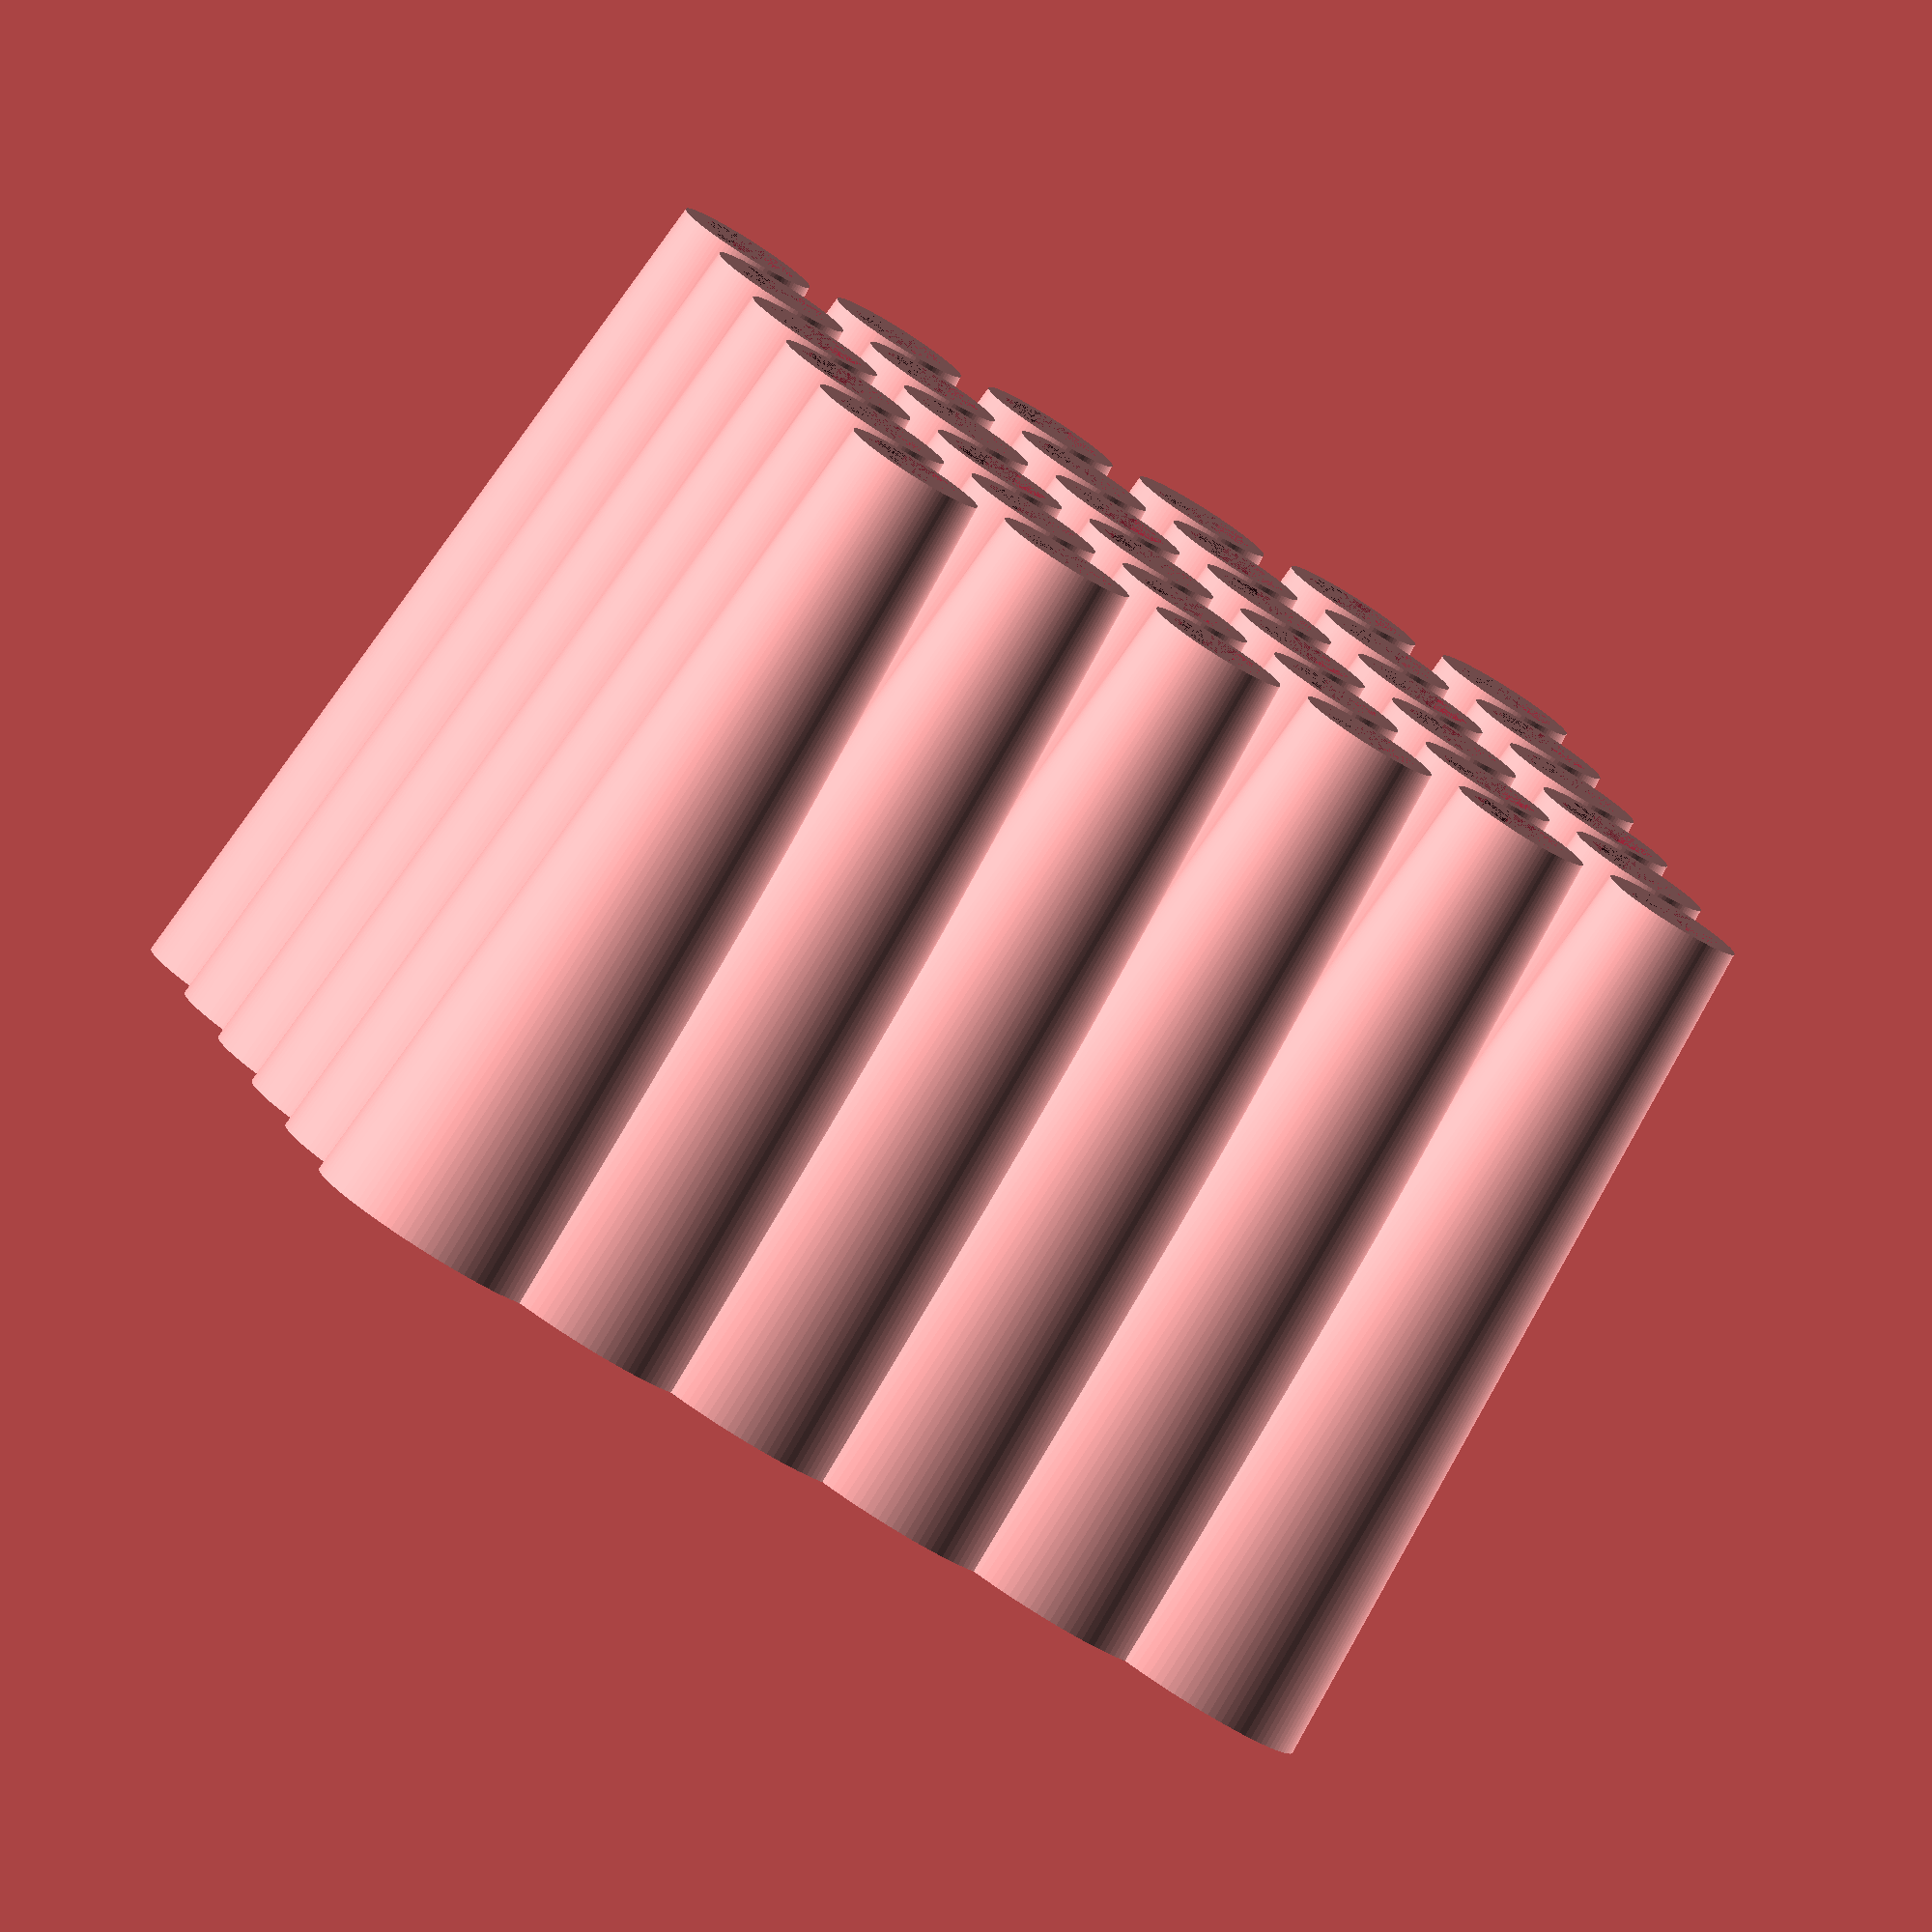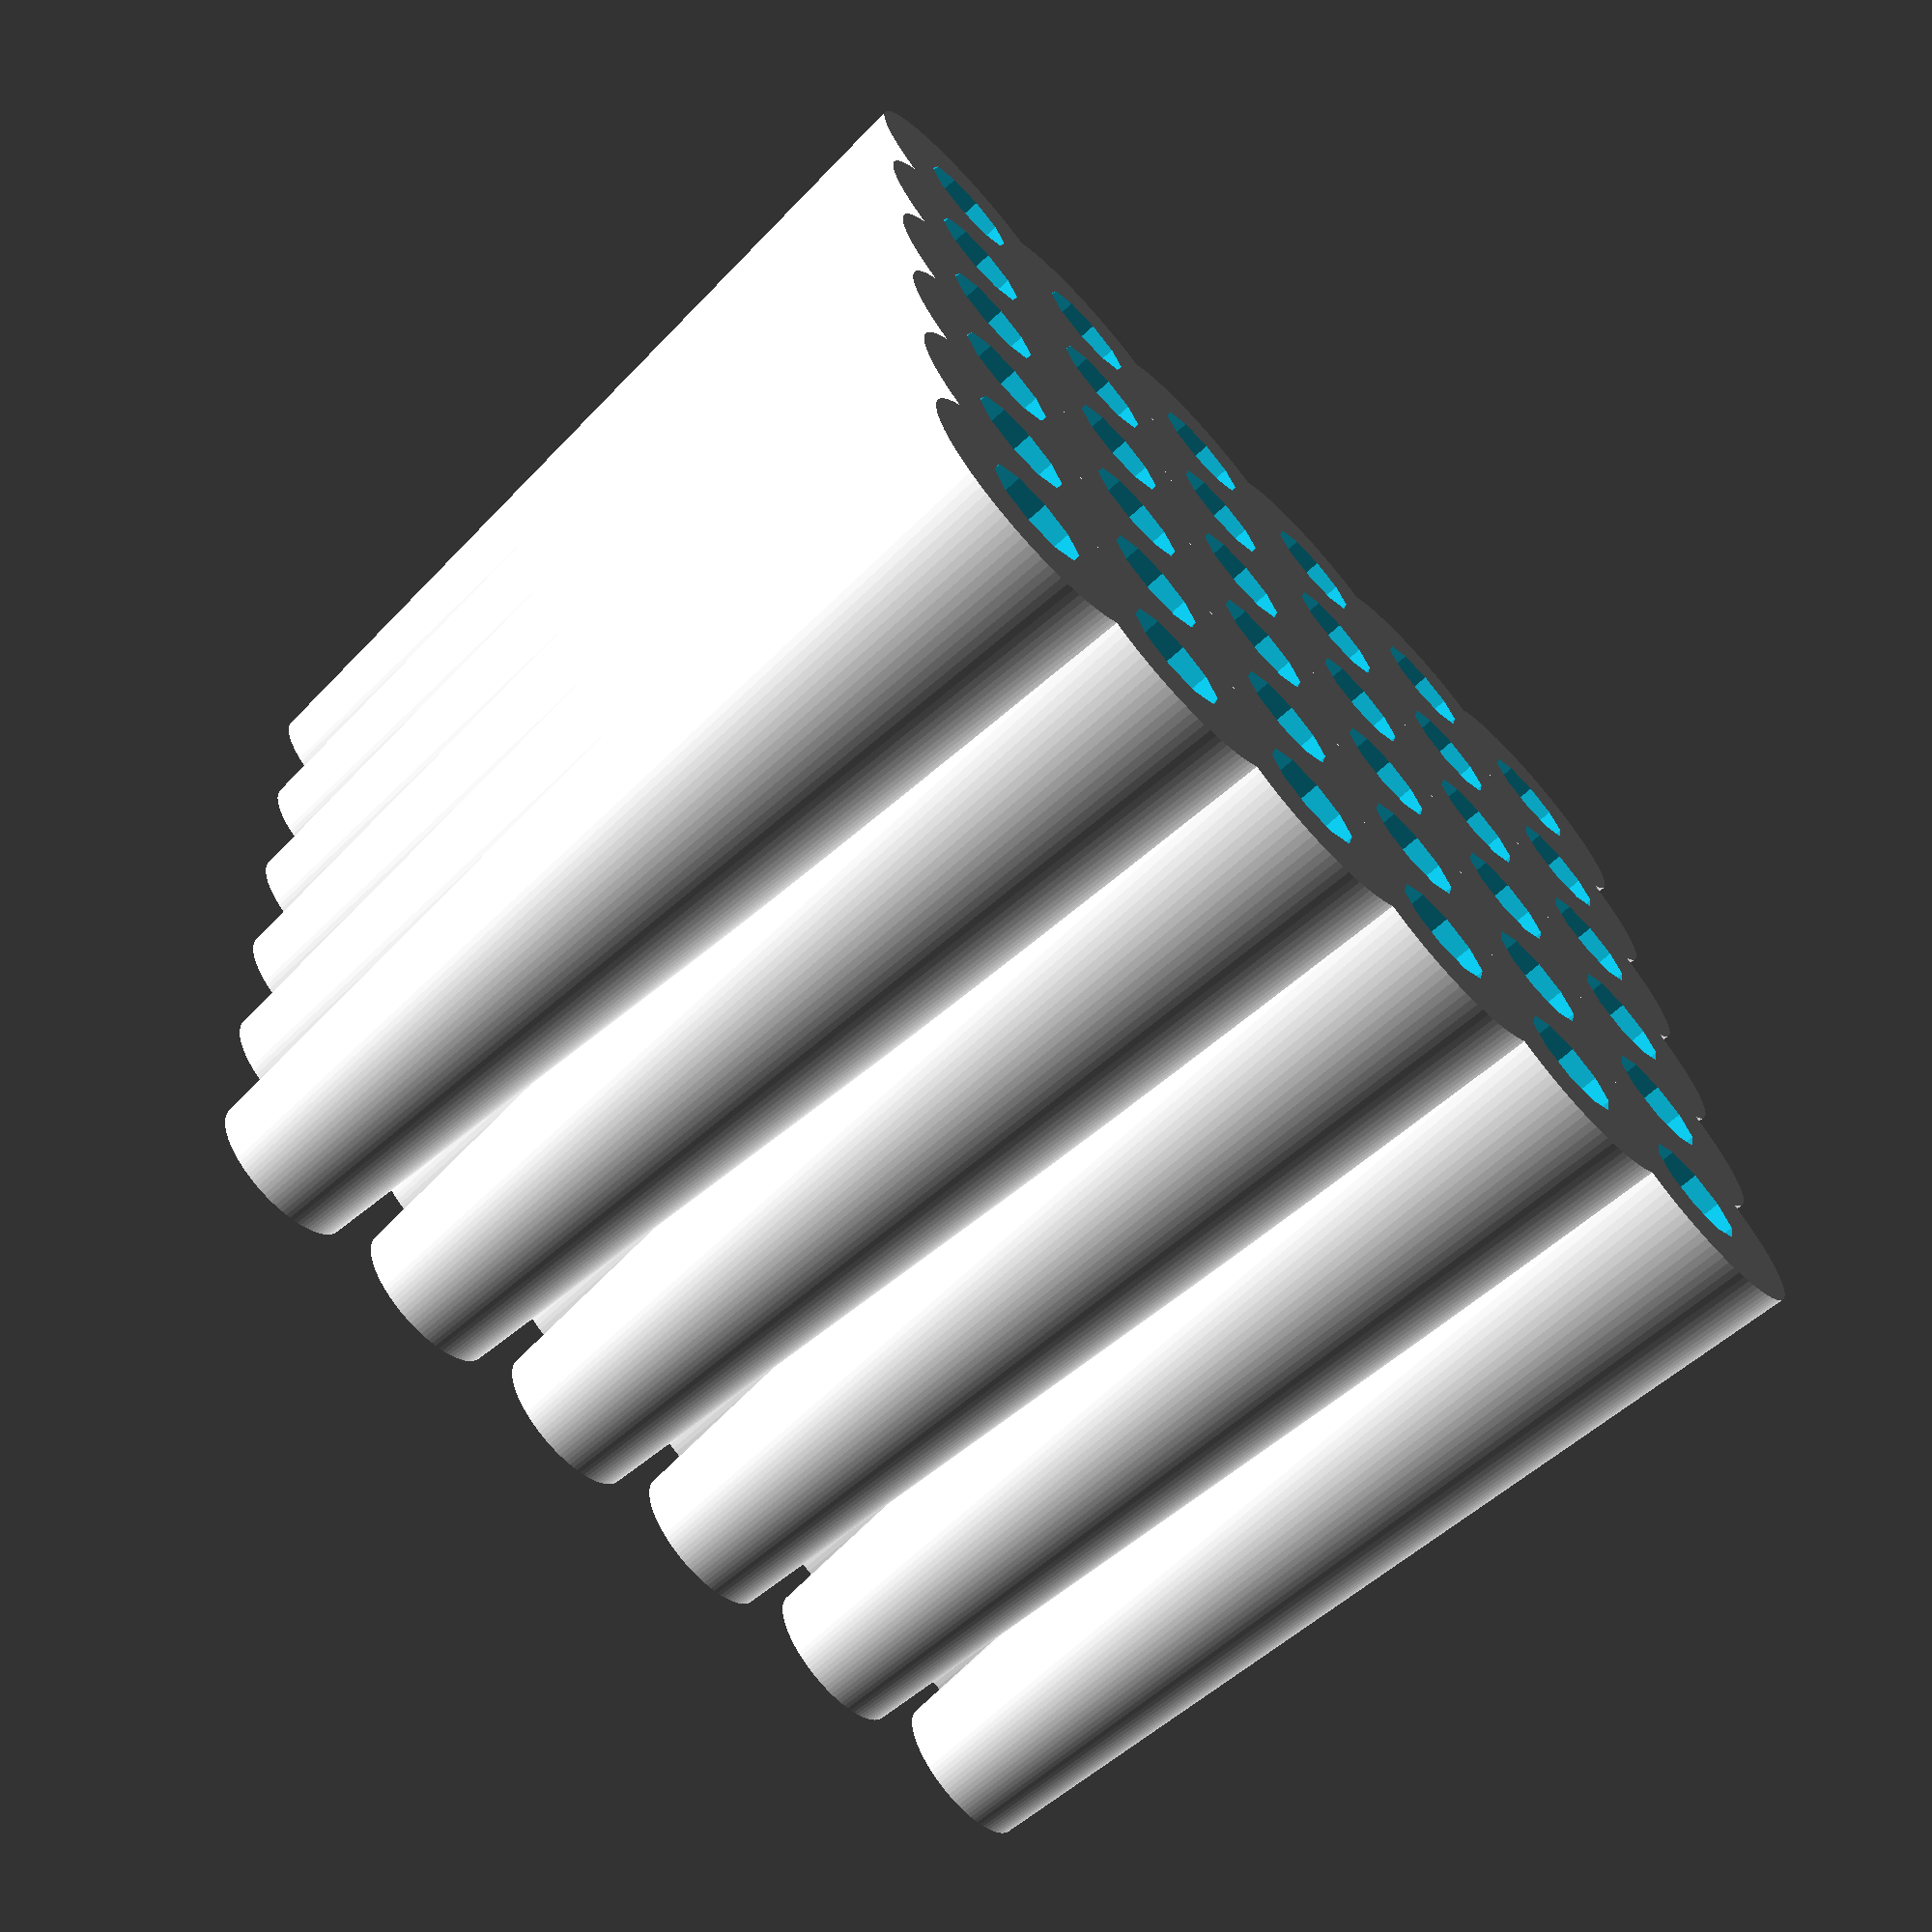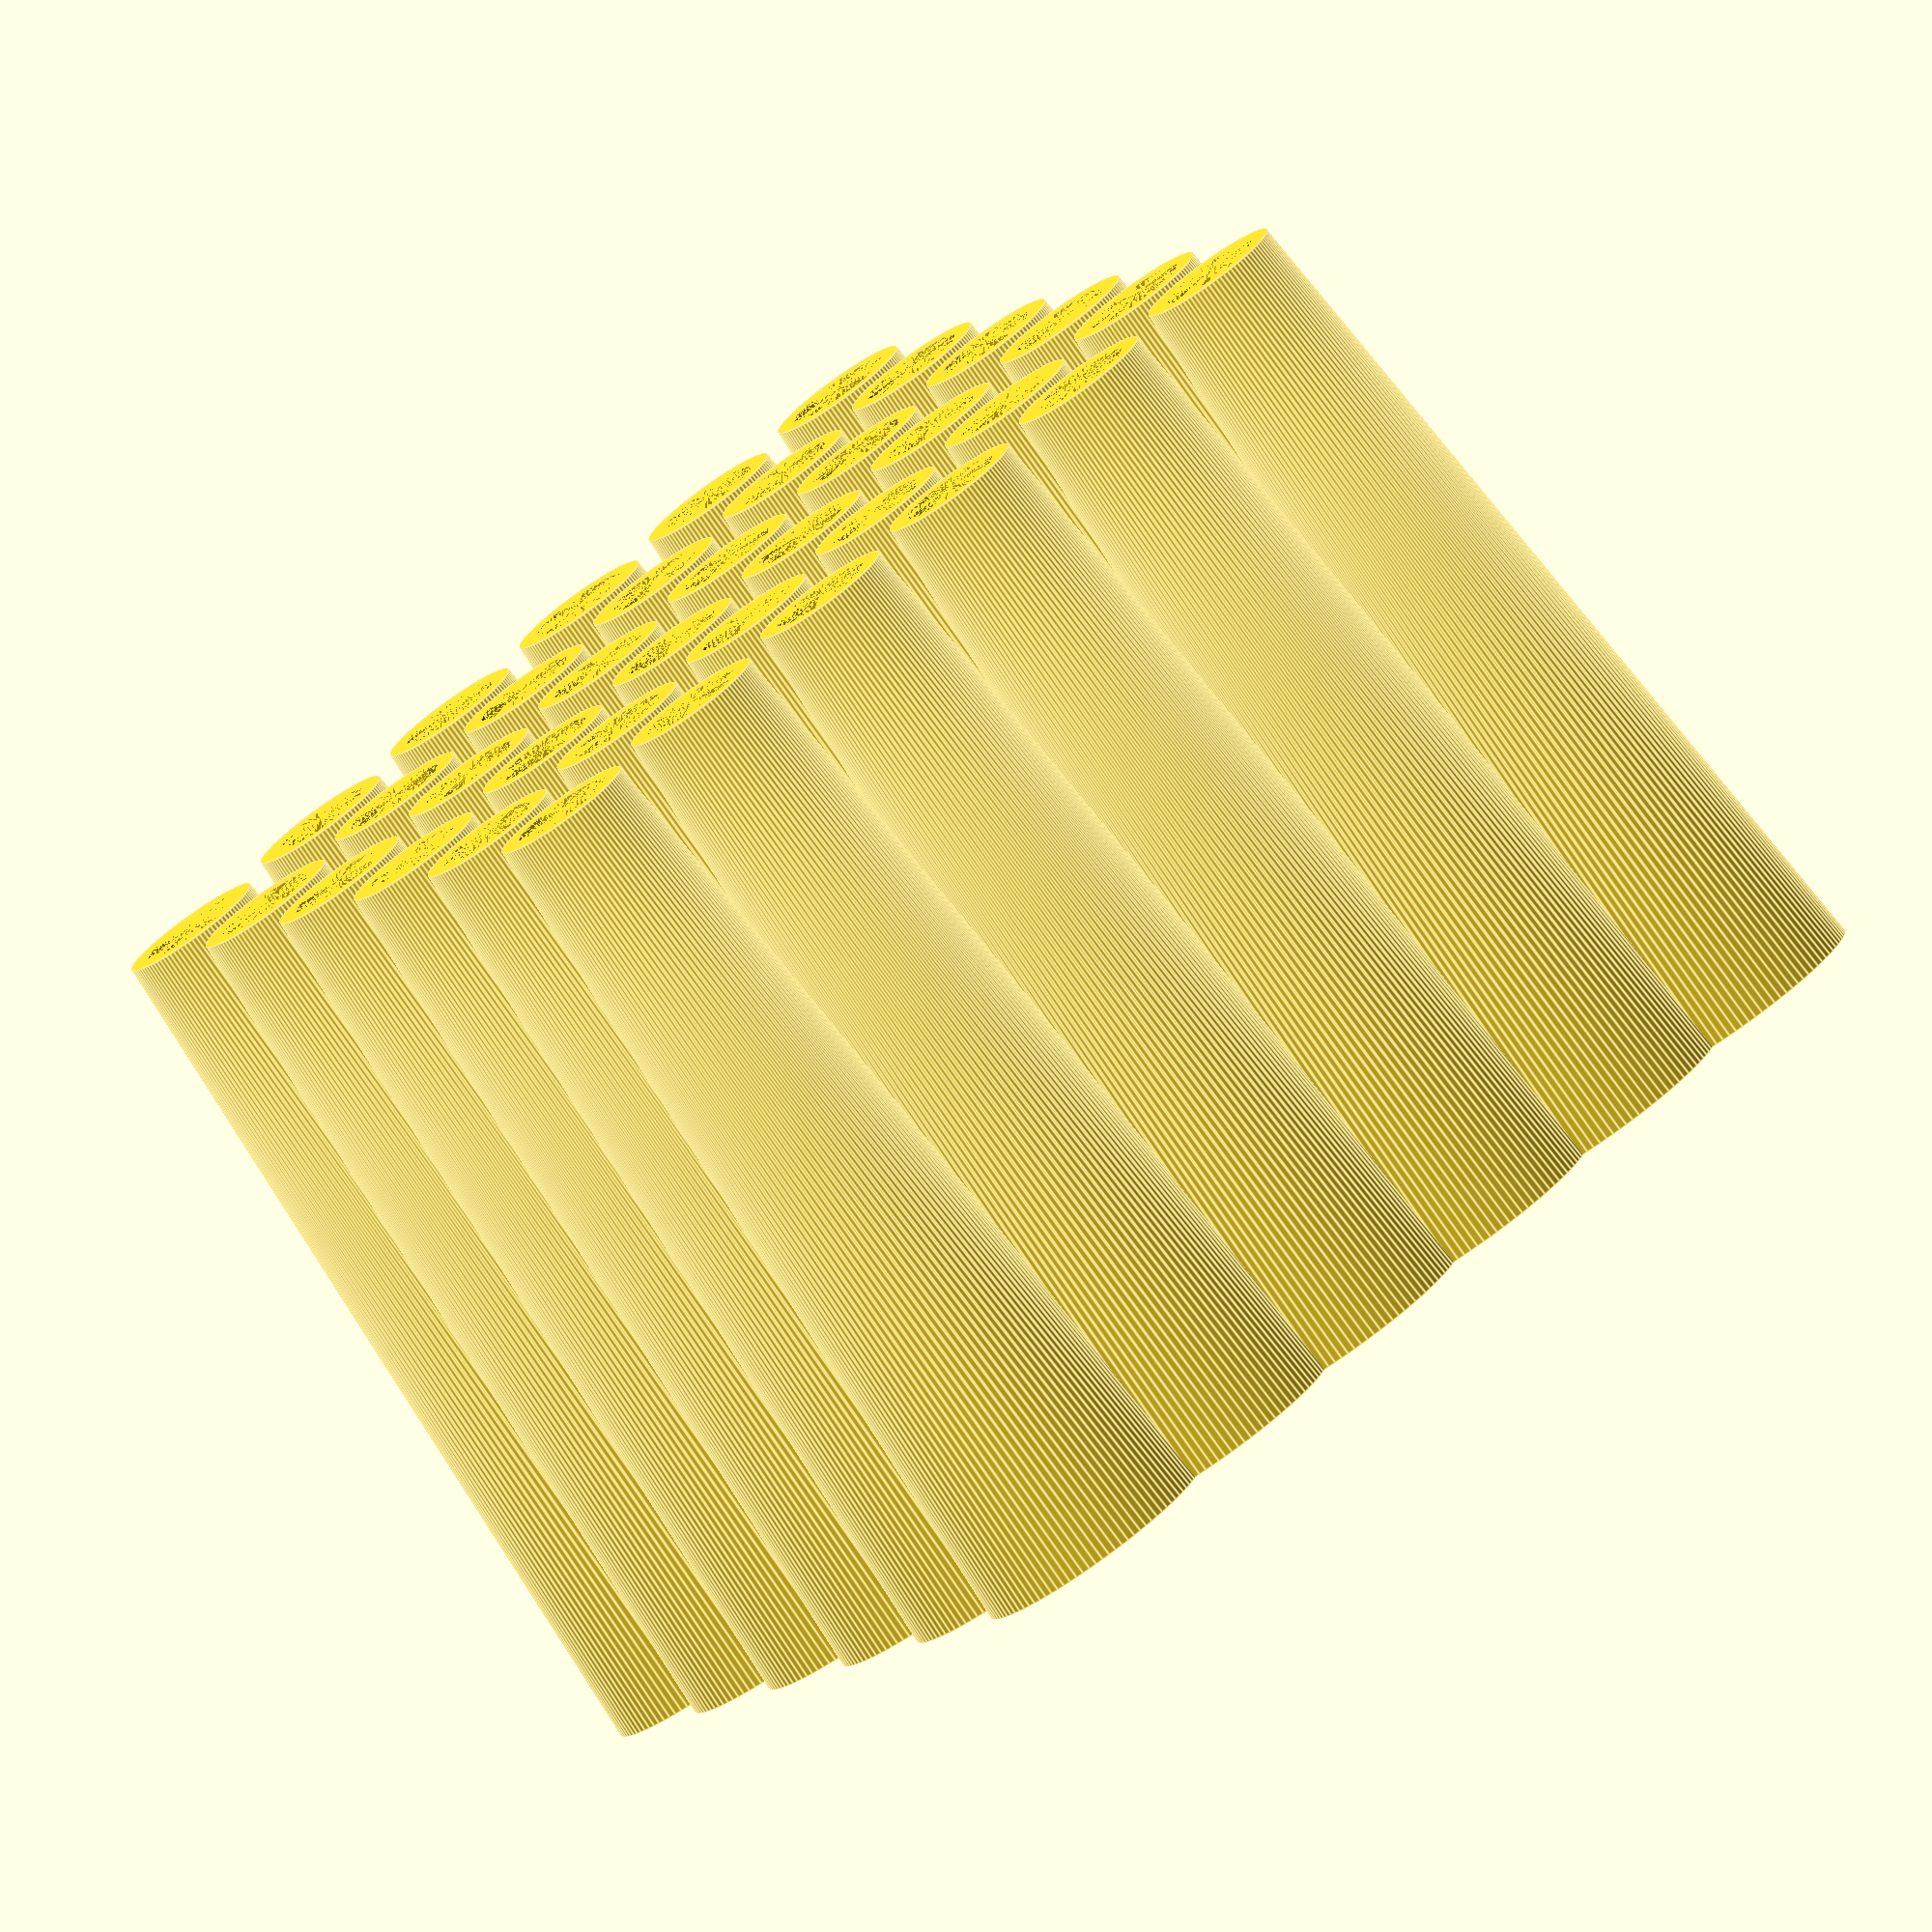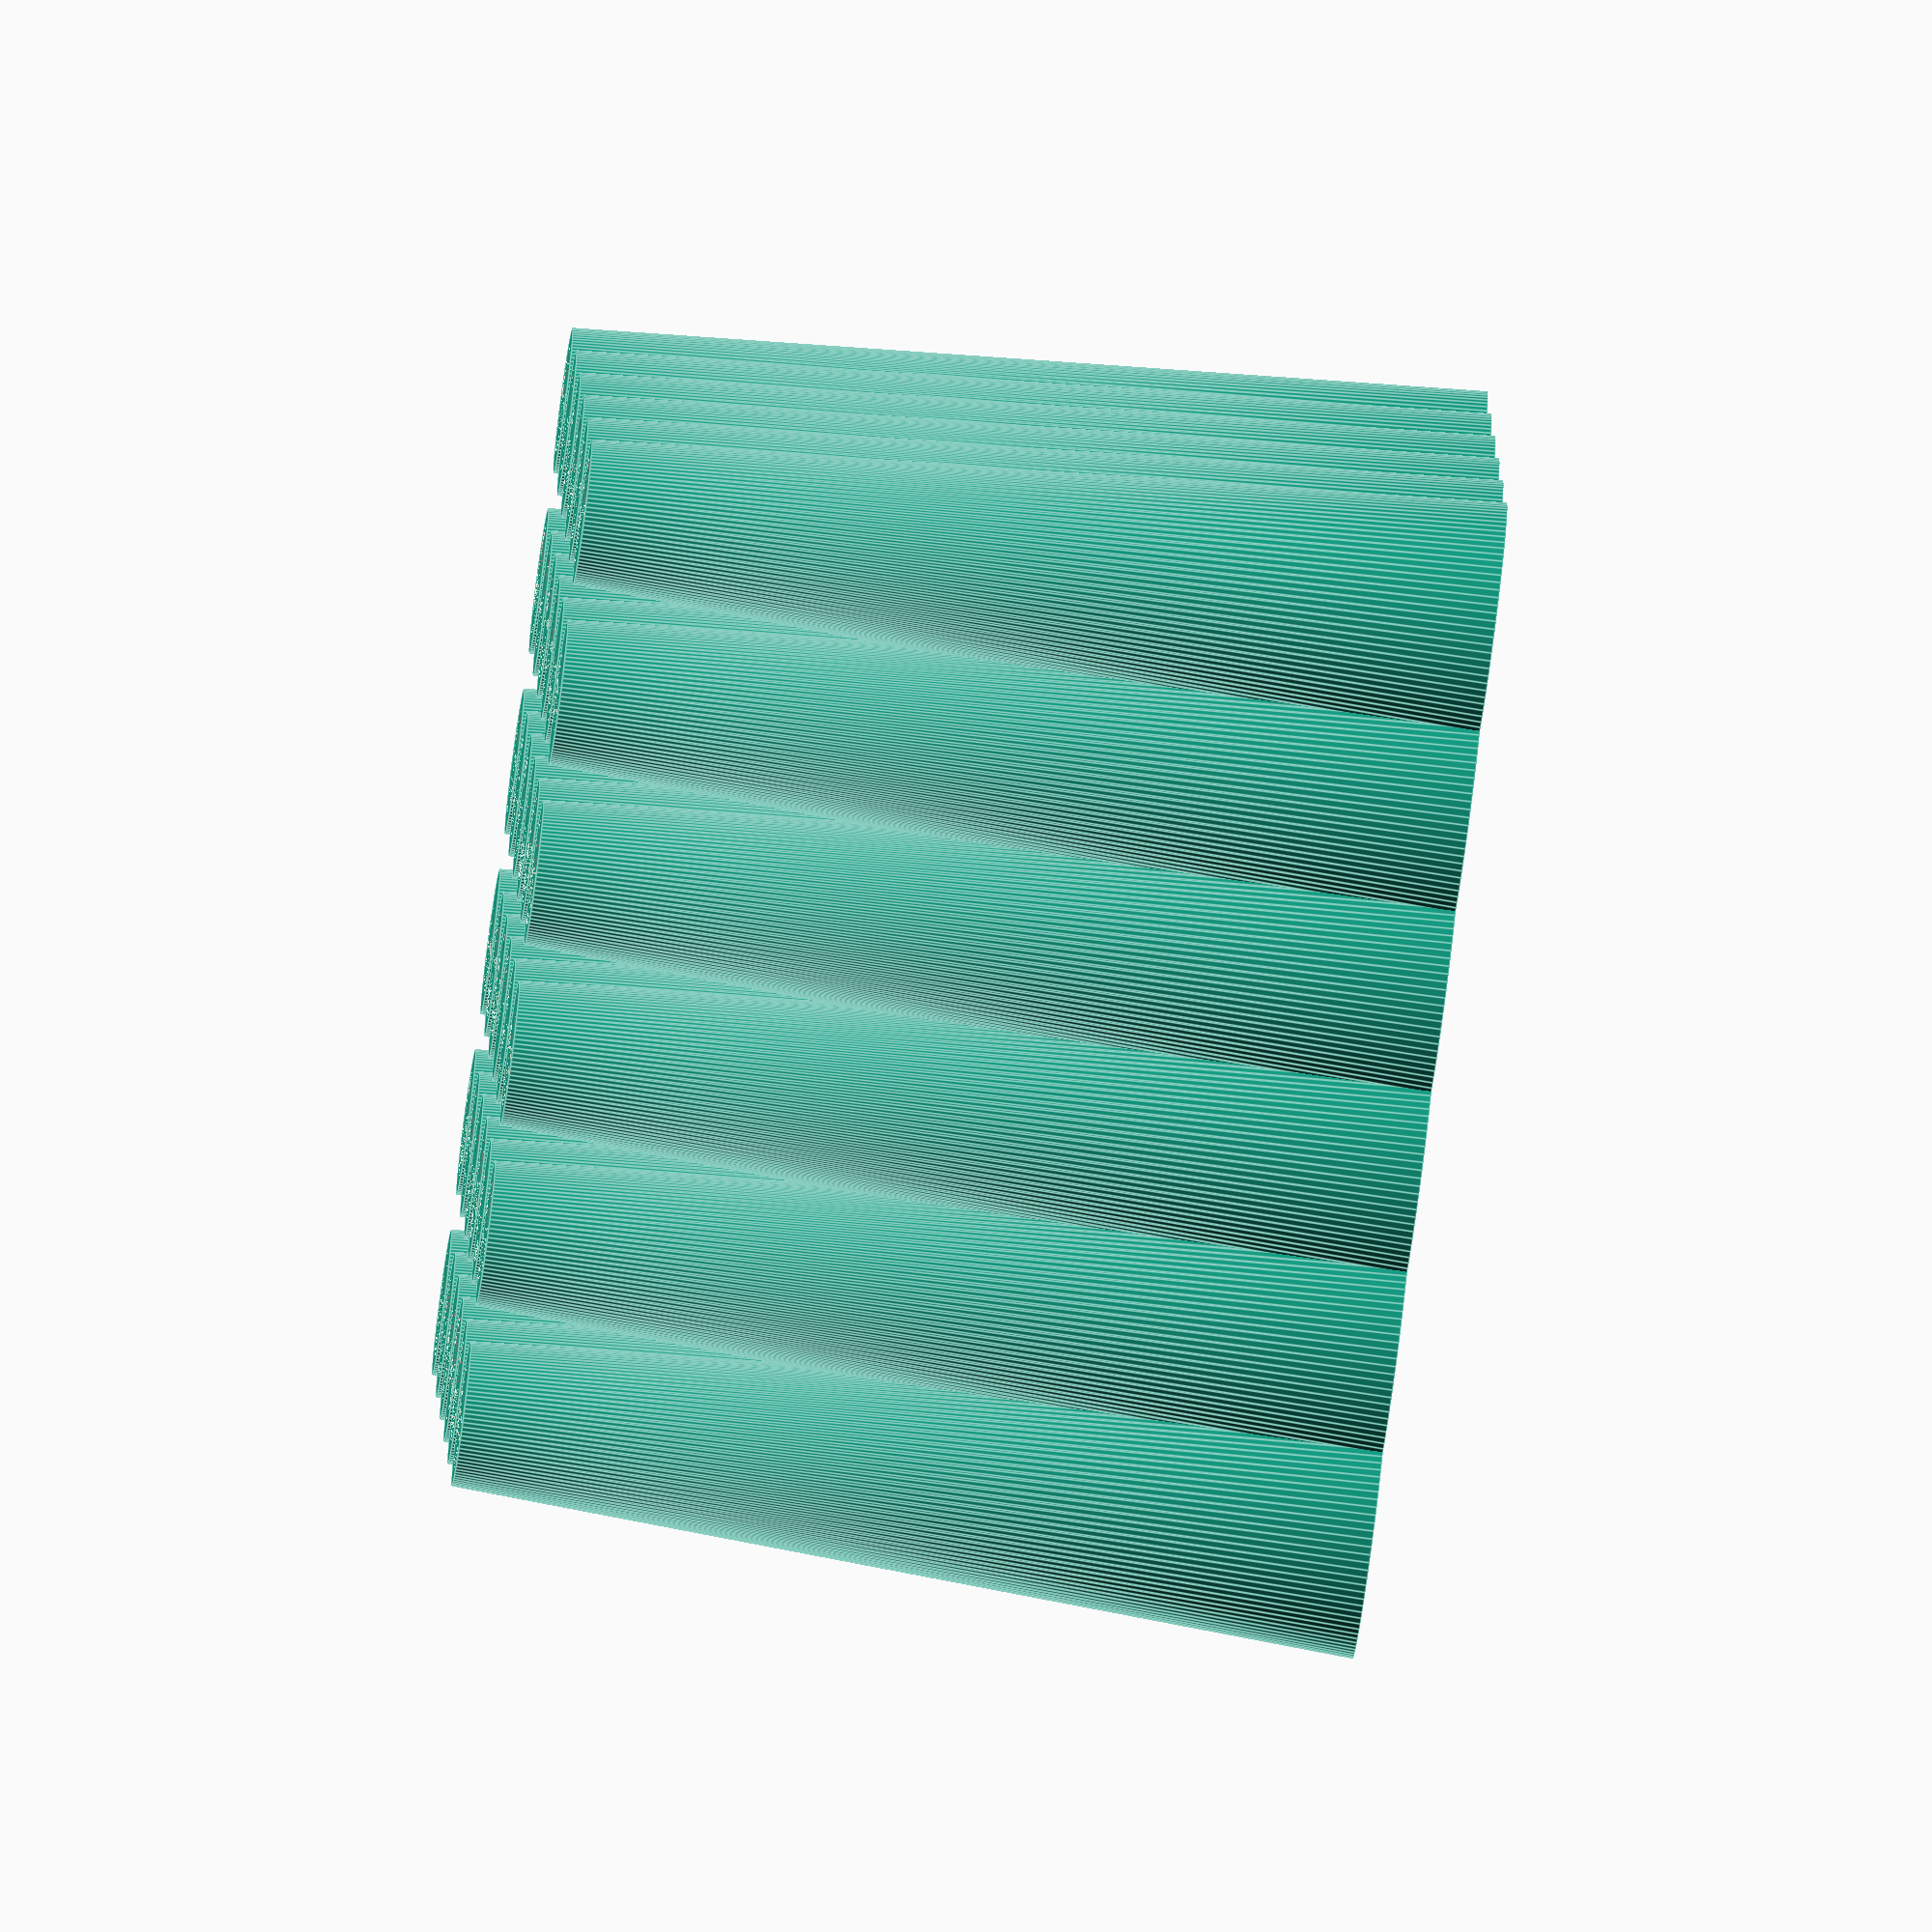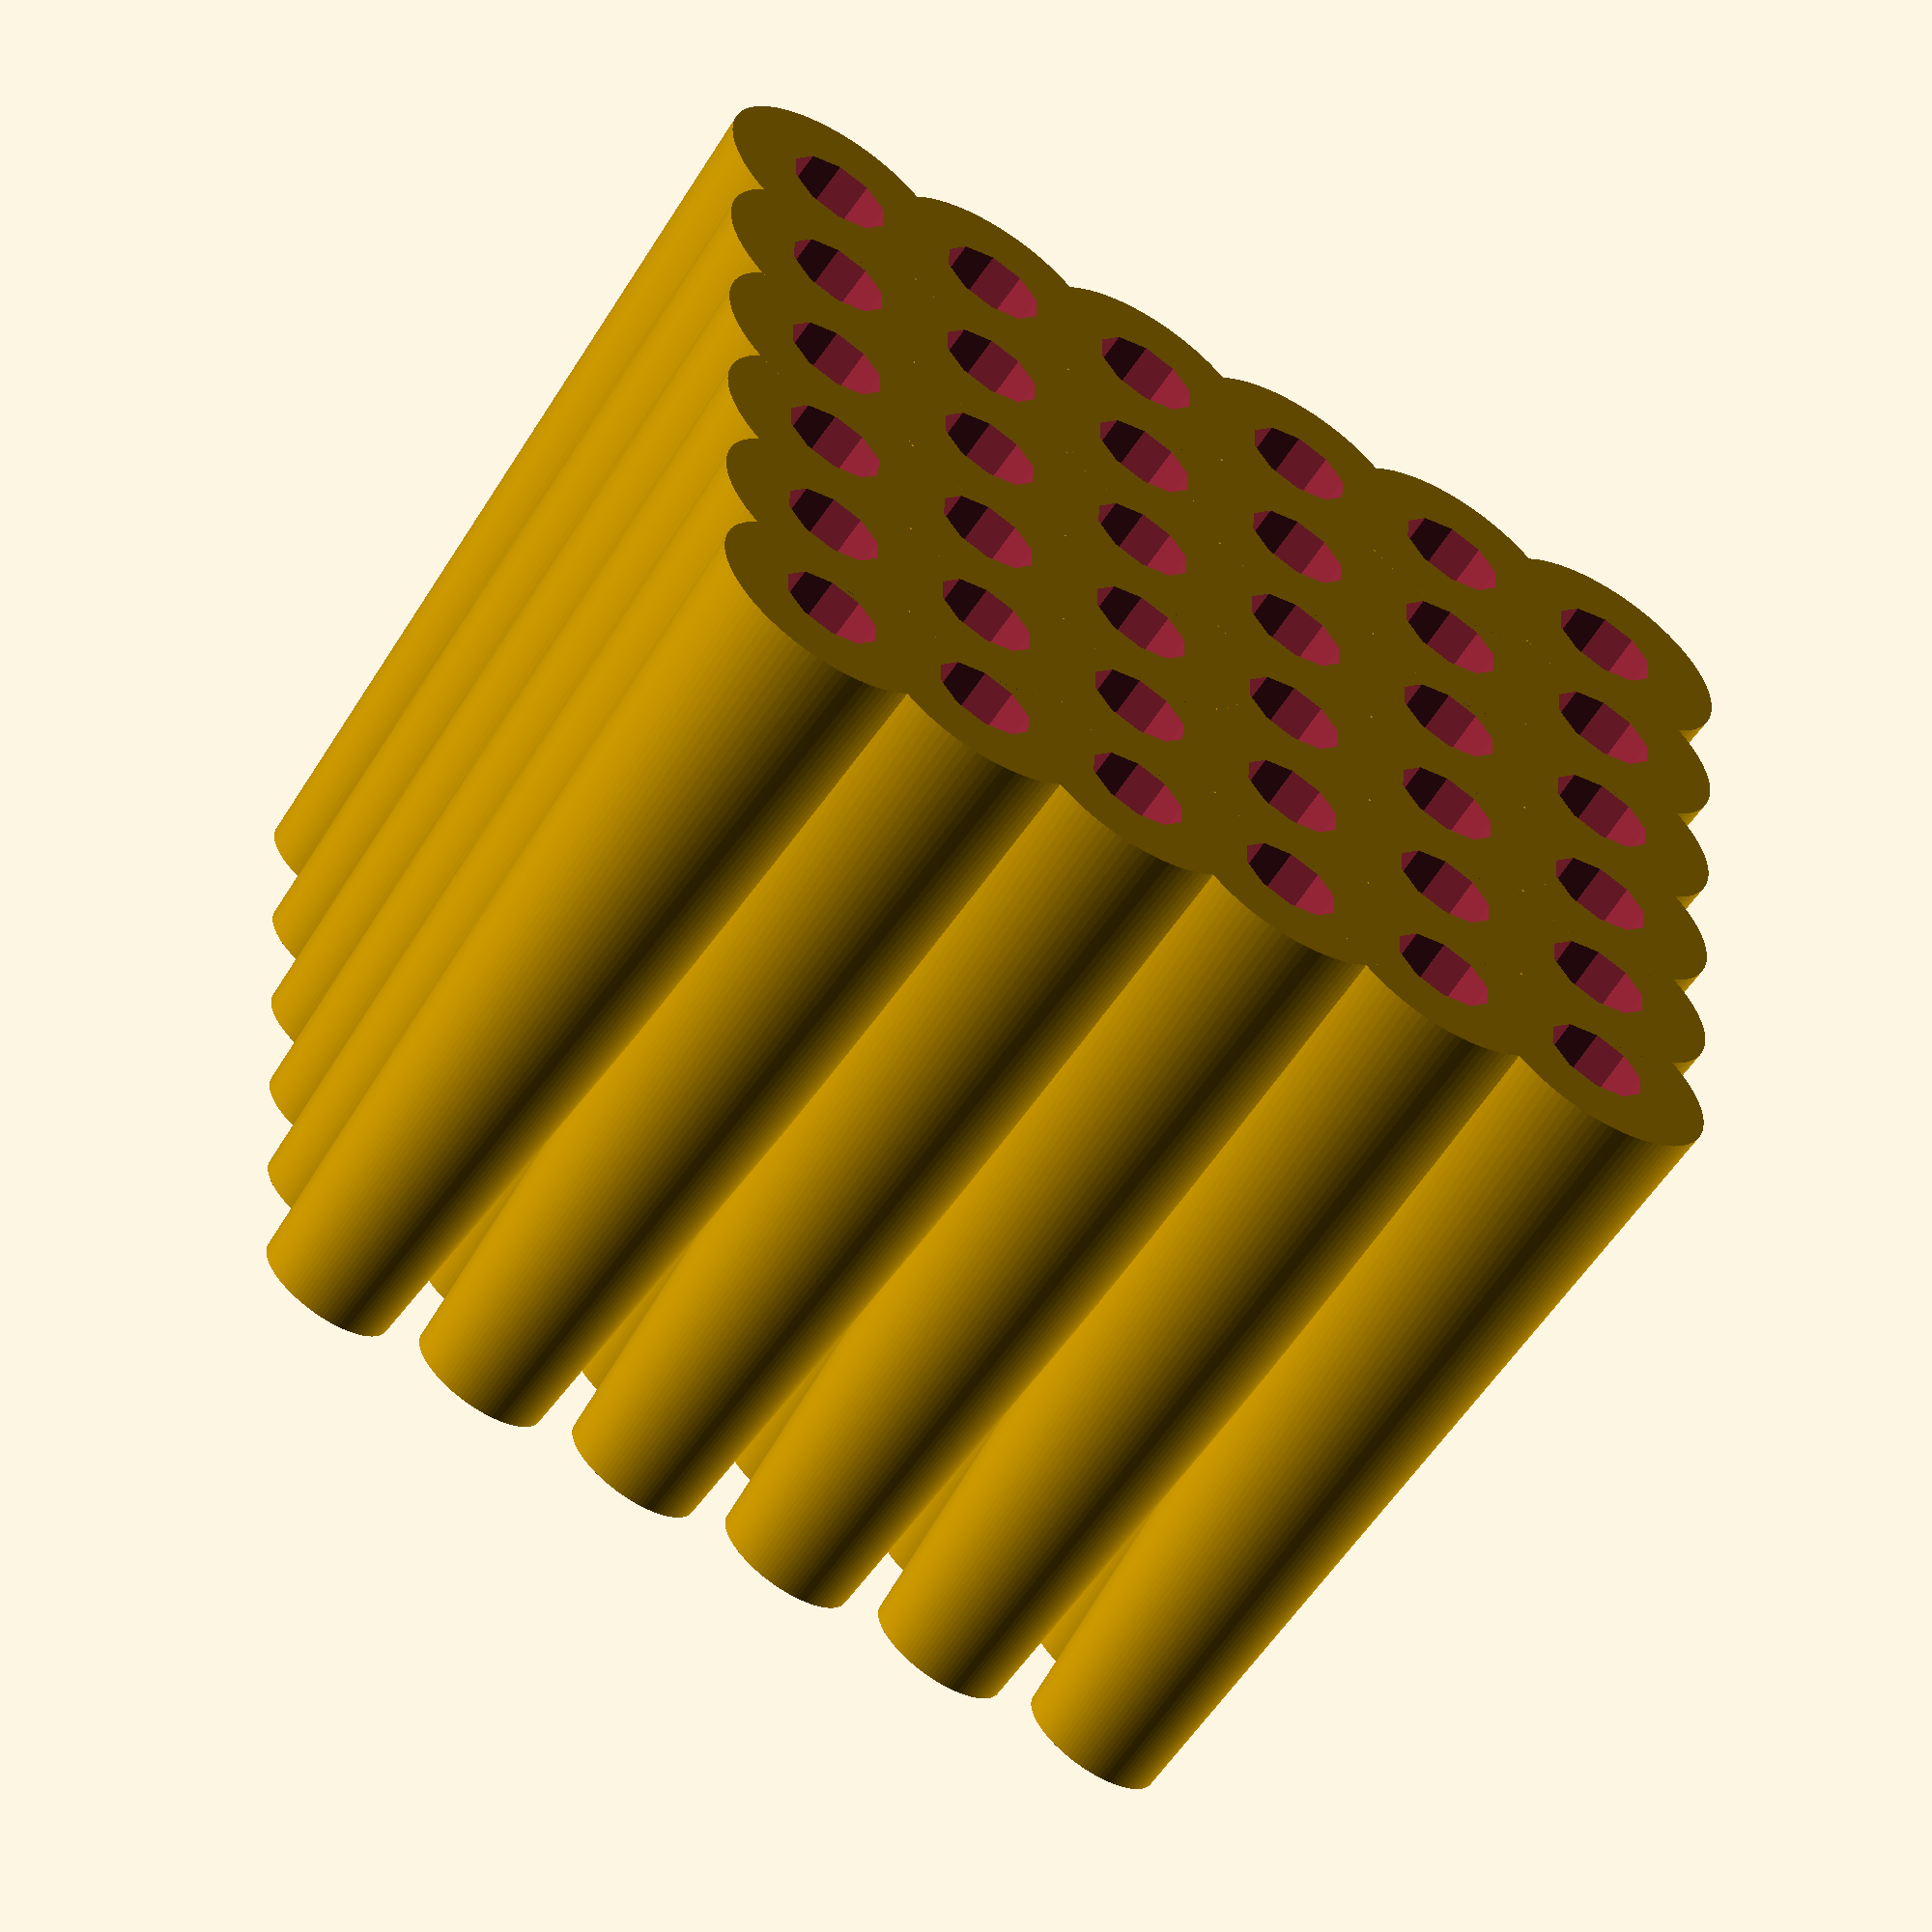
<openscad>
height=50;
outer_radius = 4;
inner_radius = 3;

for (x = [0:10:50], y=[0:10:50])
    translate([x,y,0])
    difference() {
        cylinder(r1=outer_radius, r2=7, h=height, $fn=100);
        cylinder(r=inner_radius, h=height+1);
    };
</openscad>
<views>
elev=262.6 azim=282.5 roll=32.2 proj=o view=wireframe
elev=248.6 azim=354.6 roll=227.7 proj=p view=wireframe
elev=79.6 azim=299.8 roll=215.6 proj=o view=edges
elev=254.0 azim=279.1 roll=277.7 proj=o view=edges
elev=242.7 azim=90.6 roll=213.4 proj=o view=solid
</views>
